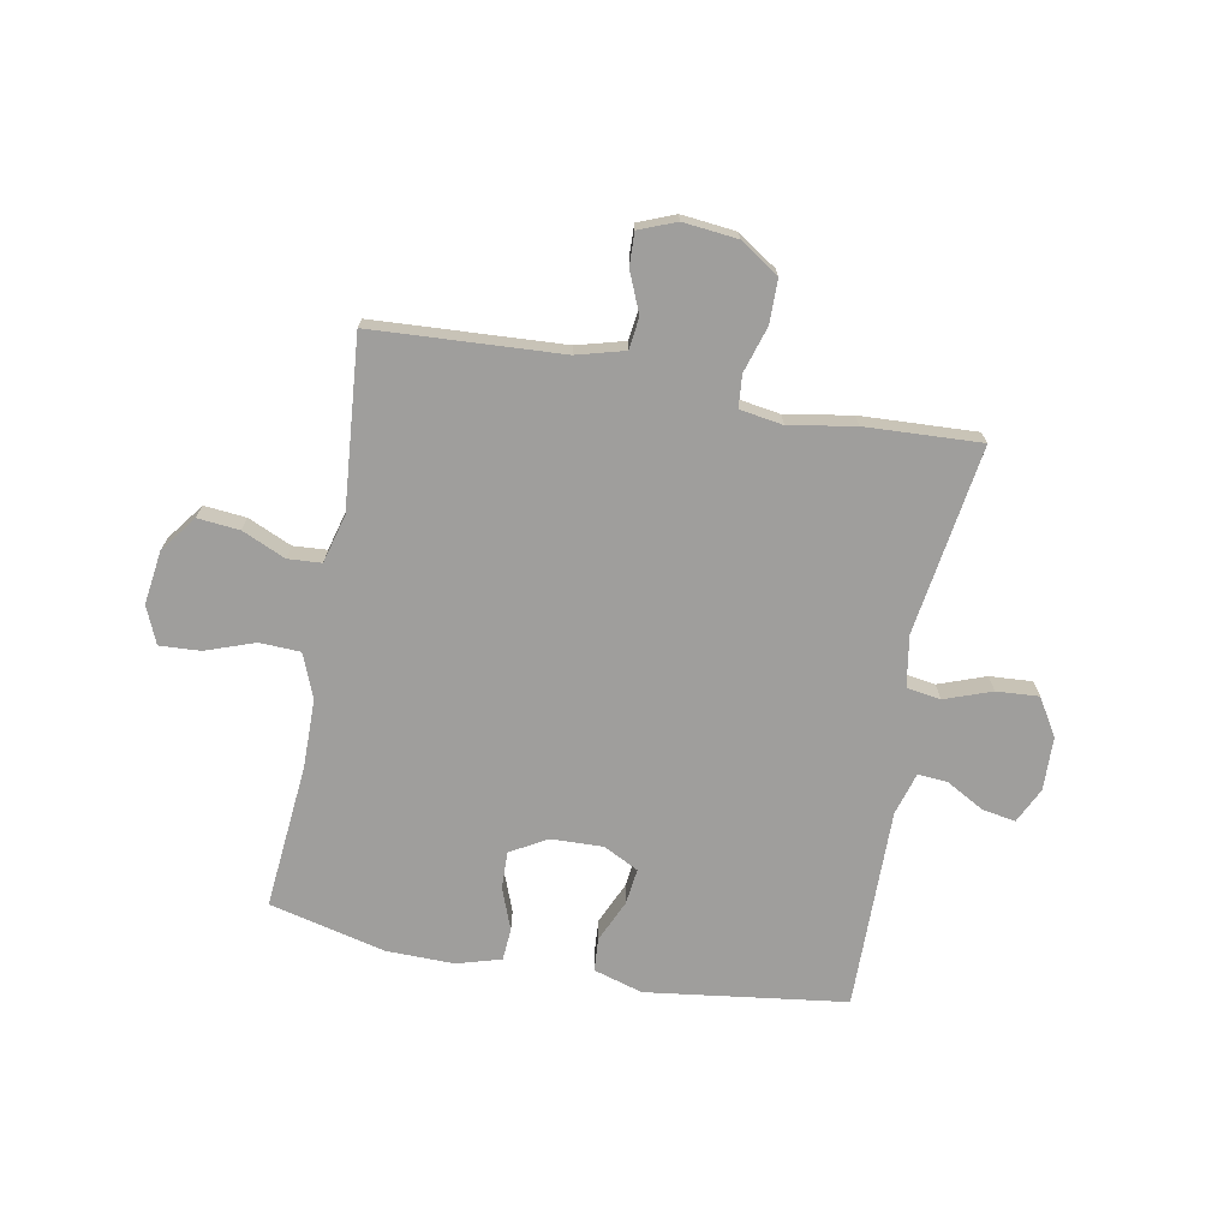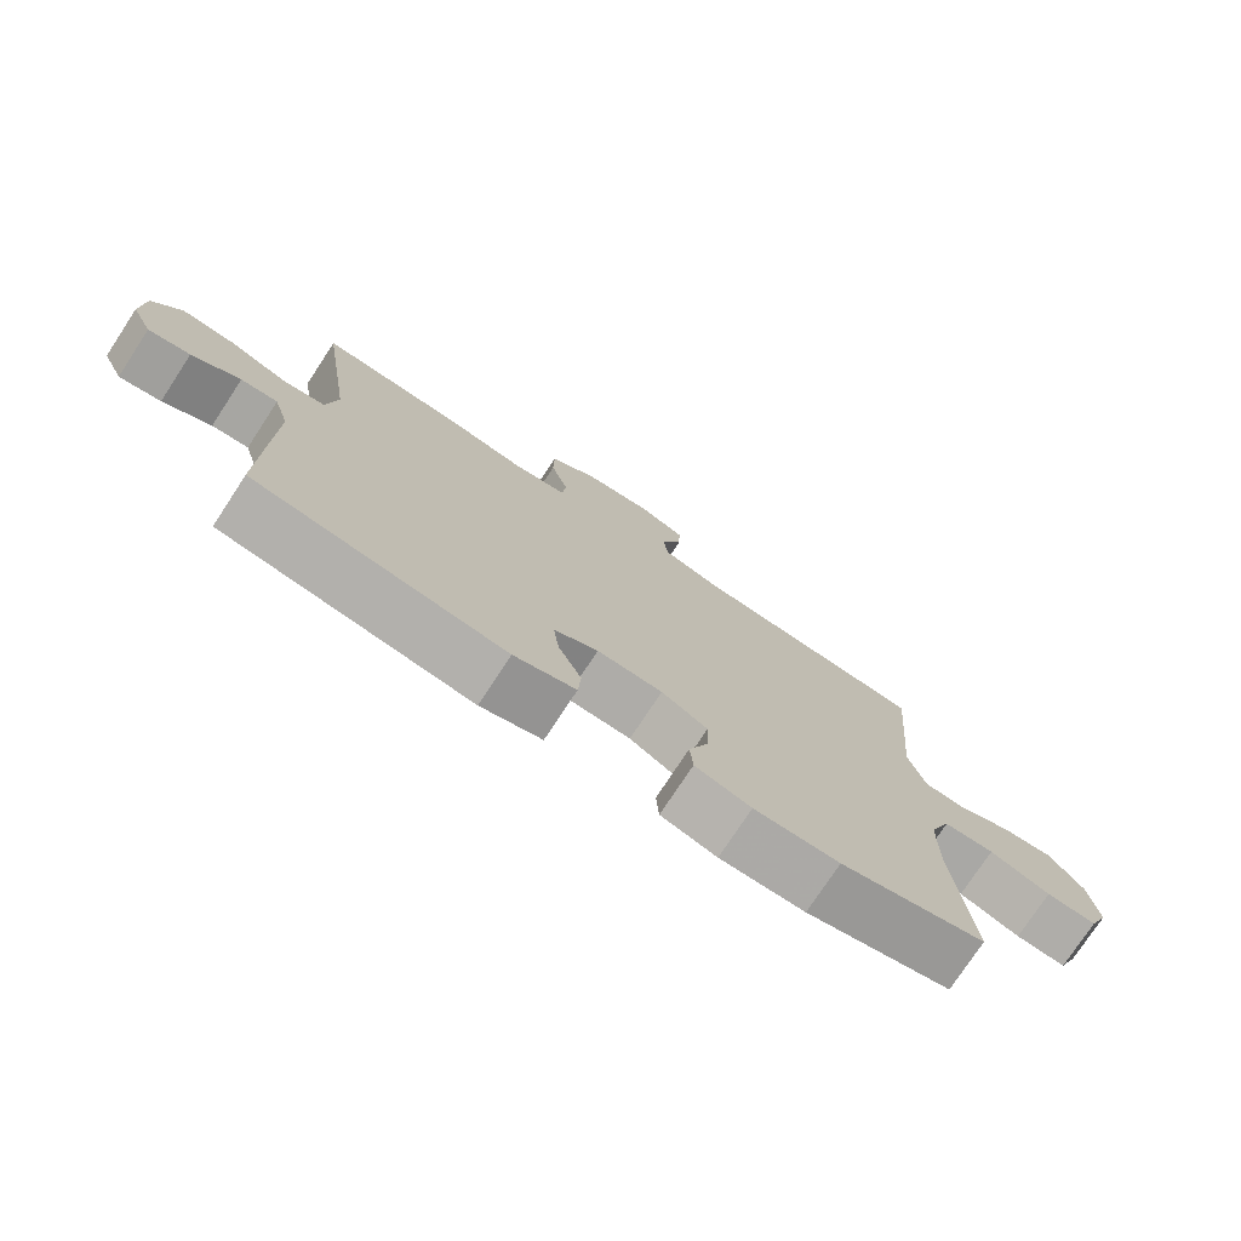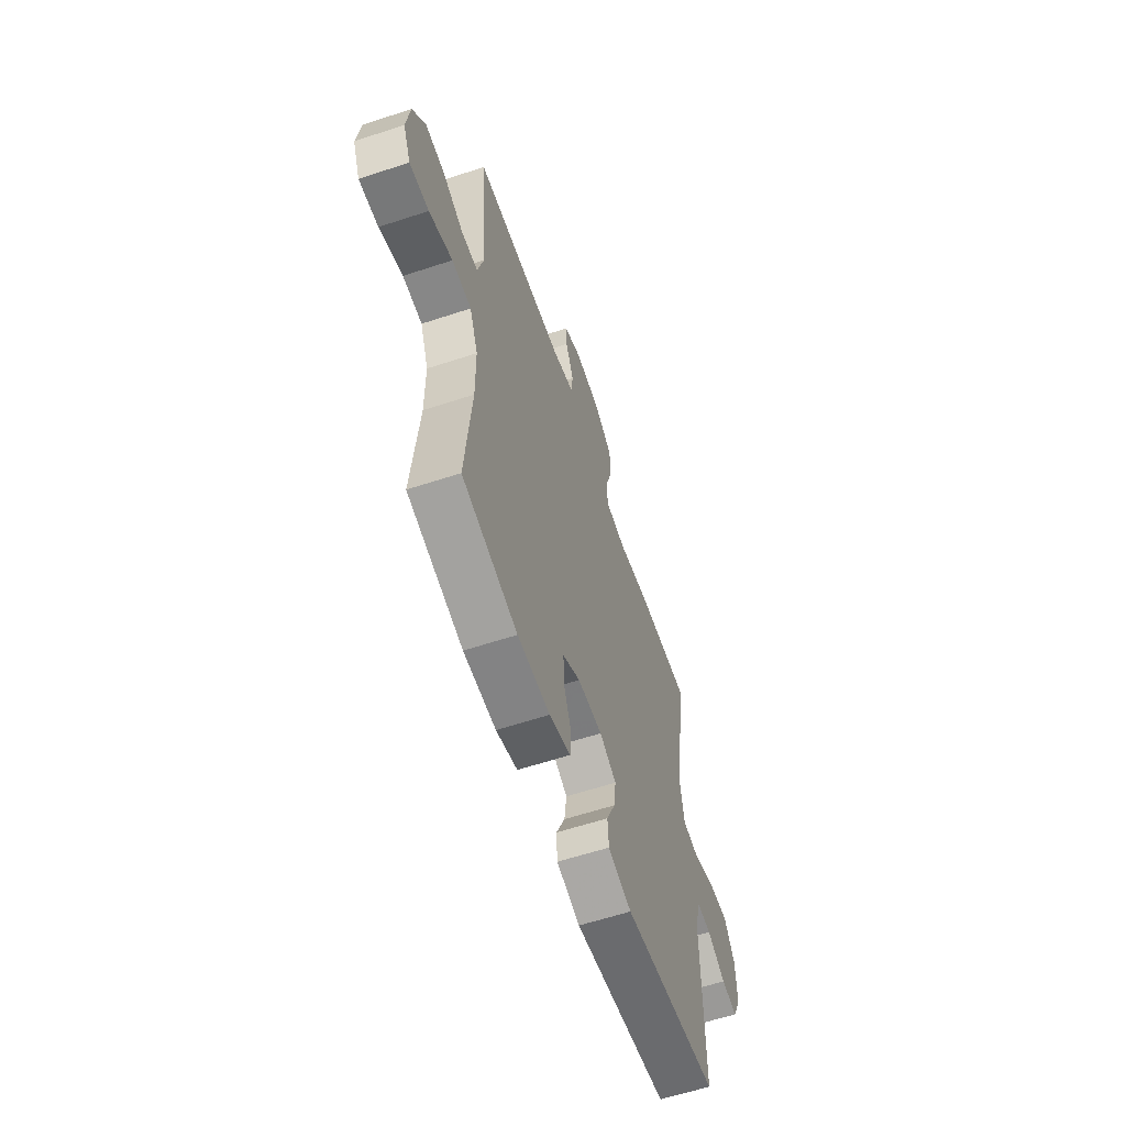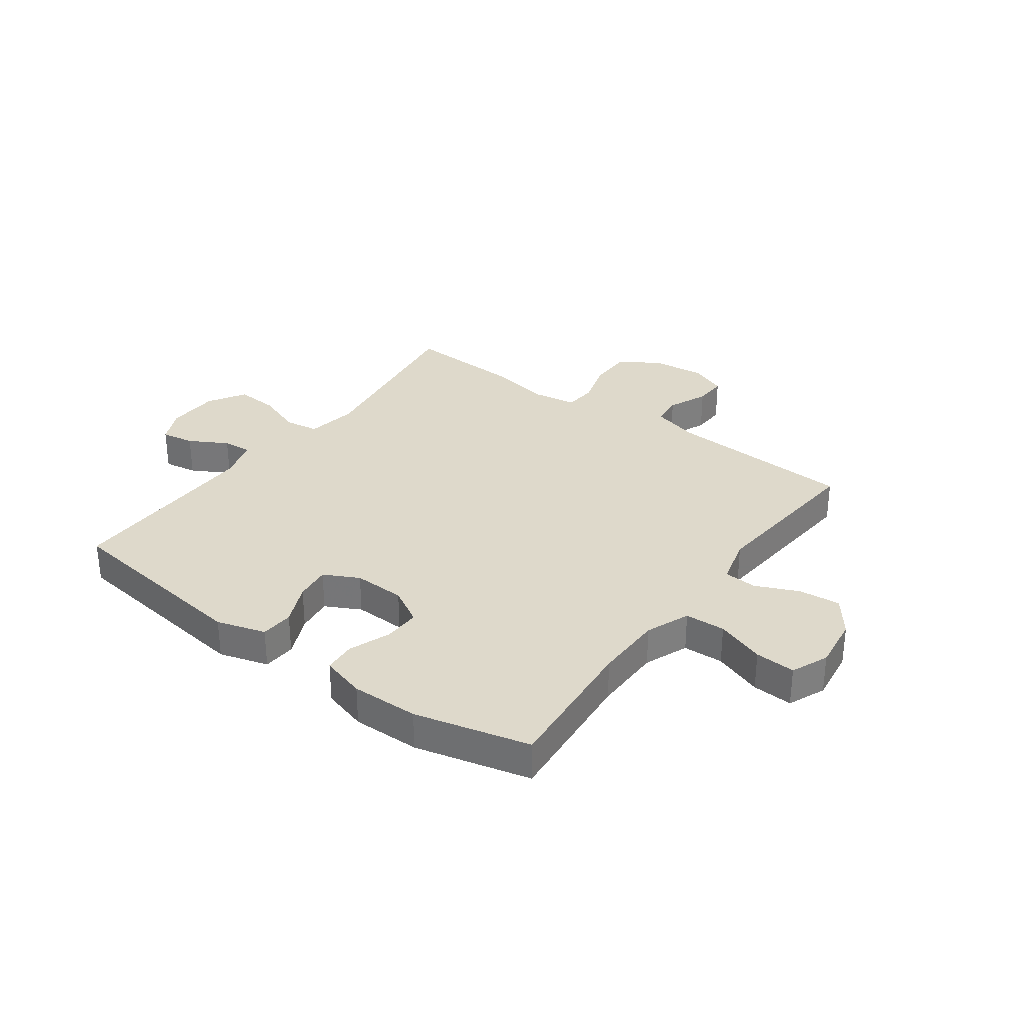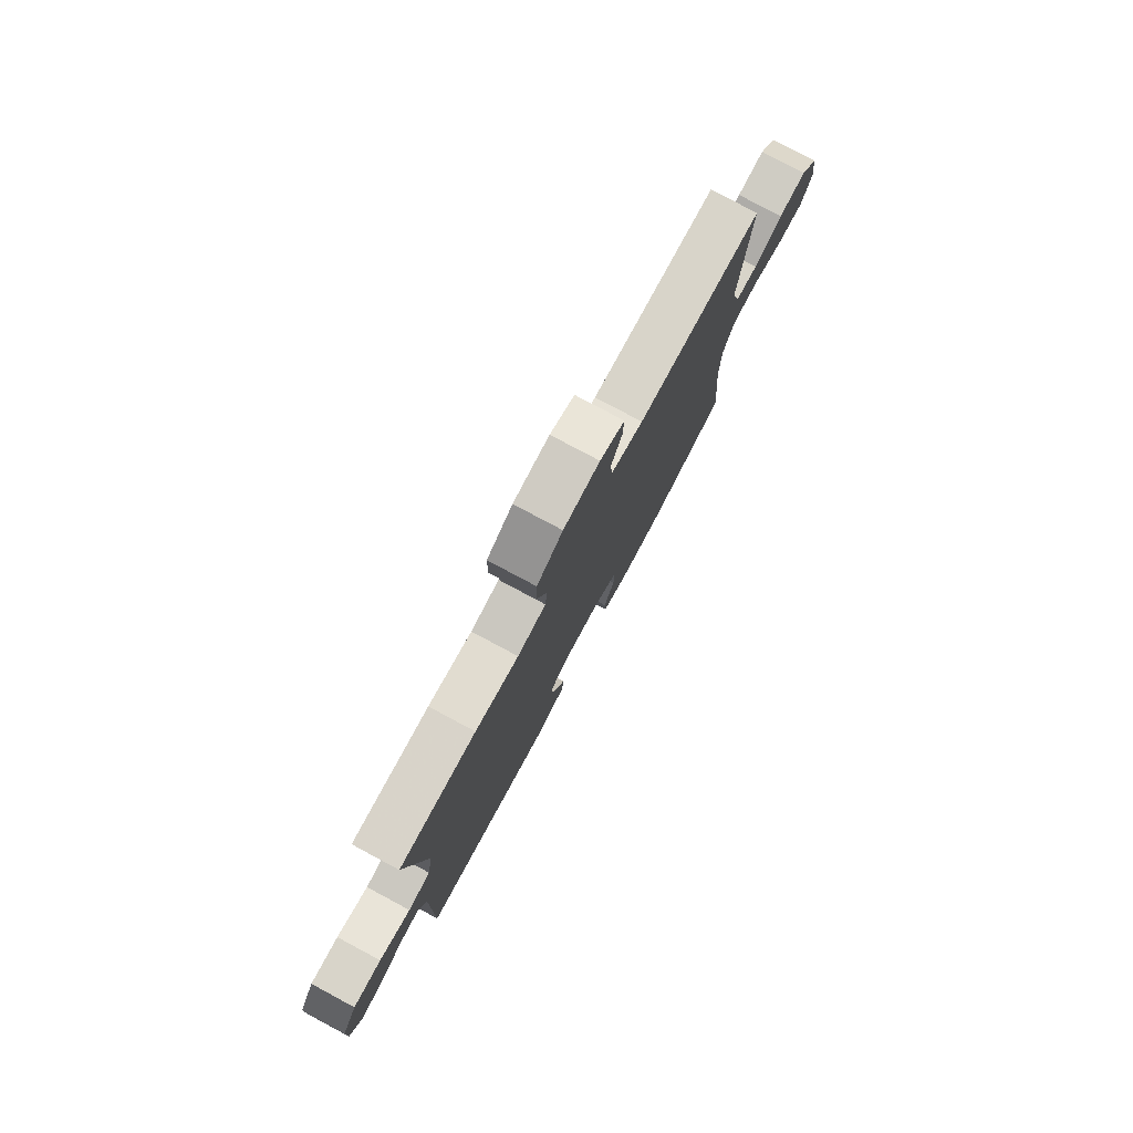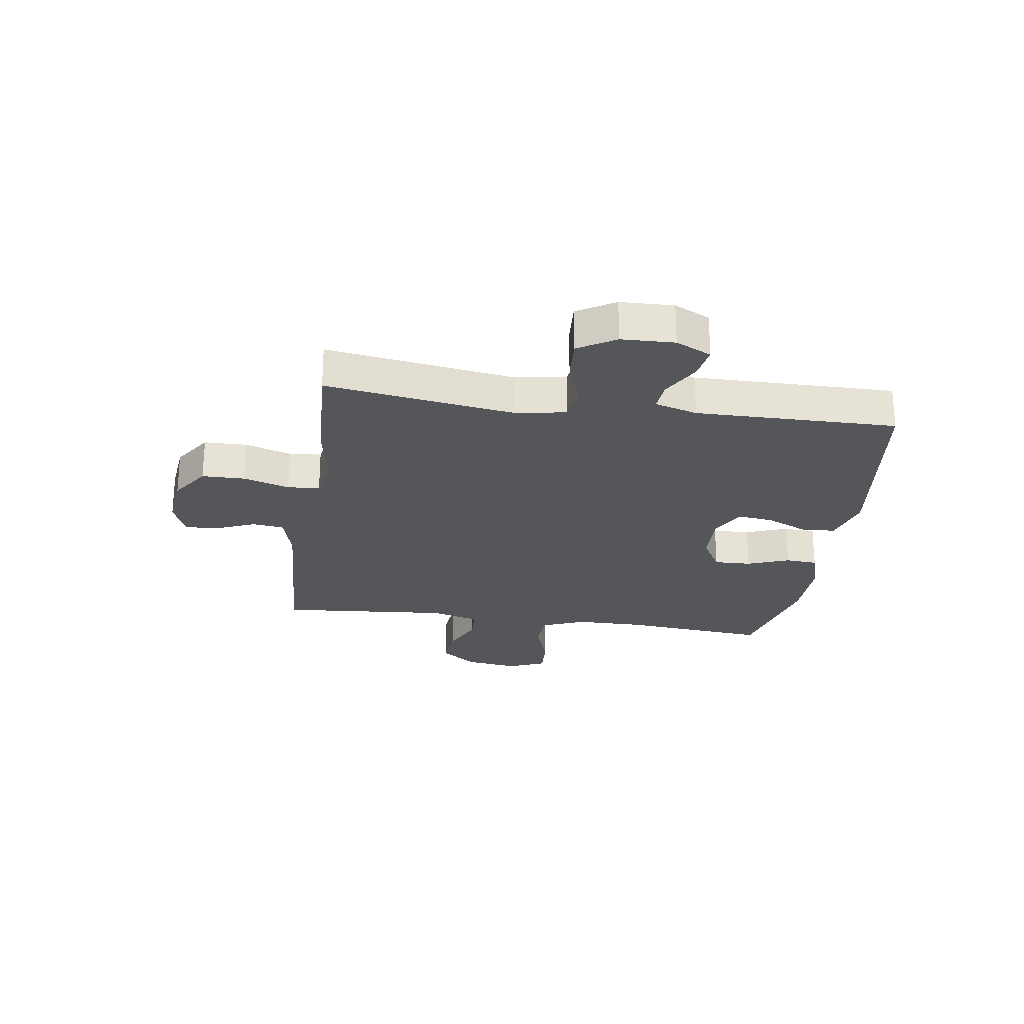
<metadata>
{"format":"obj","ext":"obj","renderer":"f3d","projection":"perspective","resolution":1024,"background":"white","views":[{"elev":-71.0,"azim":-10.6,"up":"+Y"},{"elev":-76.1,"azim":146.7,"up":"+Z"},{"elev":-60.3,"azim":-71.3,"up":"+Z"},{"elev":31.8,"azim":-143.8,"up":"+Y"},{"elev":78.8,"azim":118.1,"up":"+Z"},{"elev":-25.2,"azim":81.6,"up":"+Y"}]}
</metadata>
<code>
v 0.5 0.07 0.5
v 0.451 0.07 0.167
v 0.466 0.07 0.076
v 0.526 0.07 0.067
v 0.609 0.07 0.097
v 0.684 0.07 0.102
v 0.724 0.07 0.036
v 0.727 0.07 -0.058
v 0.697 0.07 -0.121
v 0.638 0.07 -0.111
v 0.57 0.07 -0.073
v 0.518 0.07 -0.069
v 0.496 0.07 -0.144
v 0.5 0.07 -0.5
v 0.147 0.07 -0.547
v 0.06 0.07 -0.521
v 0.056 0.07 -0.462
v 0.089 0.07 -0.388
v 0.097 0.07 -0.324
v 0.035 0.07 -0.292
v -0.057 0.07 -0.295
v -0.122 0.07 -0.332
v -0.12 0.07 -0.398
v -0.092 0.07 -0.472
v -0.096 0.07 -0.529
v -0.175 0.07 -0.552
v -0.295 0.07 -0.55
v -0.5 0.07 -0.5
v -0.477 0.07 -0.243
v -0.478 0.07 -0.121
v -0.509 0.07 -0.043
v -0.581 0.07 -0.04
v -0.668 0.07 -0.071
v -0.74 0.07 -0.075
v -0.768 0.07 -0.009
v -0.755 0.07 0.086
v -0.707 0.07 0.15
v -0.633 0.07 0.143
v -0.556 0.07 0.109
v -0.497 0.07 0.113
v -0.474 0.07 0.199
v -0.5 0.07 0.5
v -0.166 0.07 0.519
v -0.082 0.07 0.542
v -0.075 0.07 0.598
v -0.105 0.07 0.669
v -0.107 0.07 0.727
v -0.042 0.07 0.753
v 0.054 0.07 0.743
v 0.123 0.07 0.697
v 0.124 0.07 0.621
v 0.099 0.07 0.539
v 0.104 0.07 0.482
v 0.18 0.07 0.47
v 0.296 0.07 0.49
v 0.5 0 0.5
v 0.451 0 0.167
v 0.466 0 0.076
v 0.526 0 0.067
v 0.609 0 0.097
v 0.684 0 0.102
v 0.724 0 0.036
v 0.727 0 -0.058
v 0.697 0 -0.121
v 0.638 0 -0.111
v 0.57 0 -0.073
v 0.518 0 -0.069
v 0.496 0 -0.144
v 0.5 0 -0.5
v 0.147 0 -0.547
v 0.06 0 -0.521
v 0.056 0 -0.462
v 0.089 0 -0.388
v 0.097 0 -0.324
v 0.035 0 -0.292
v -0.057 0 -0.295
v -0.122 0 -0.332
v -0.12 0 -0.398
v -0.092 0 -0.472
v -0.096 0 -0.529
v -0.175 0 -0.552
v -0.295 0 -0.55
v -0.5 0 -0.5
v -0.477 0 -0.243
v -0.478 0 -0.121
v -0.509 0 -0.043
v -0.581 0 -0.04
v -0.668 0 -0.071
v -0.74 0 -0.075
v -0.768 0 -0.009
v -0.755 0 0.086
v -0.707 0 0.15
v -0.633 0 0.143
v -0.556 0 0.109
v -0.497 0 0.113
v -0.474 0 0.199
v -0.5 0 0.5
v -0.166 0 0.519
v -0.082 0 0.542
v -0.075 0 0.598
v -0.105 0 0.669
v -0.107 0 0.727
v -0.042 0 0.753
v 0.054 0 0.743
v 0.123 0 0.697
v 0.124 0 0.621
v 0.099 0 0.539
v 0.104 0 0.482
v 0.18 0 0.47
v 0.296 0 0.49
f 54 55 1 2
f 53 54 2 3
f 50 51 52
f 49 50 52
f 48 49 52
f 47 48 52
f 46 47 52
f 45 46 52
f 44 45 52 53
f 43 44 53 3
f 41 42 43 3
f 37 38 39
f 36 37 39
f 35 36 39
f 34 35 39
f 33 34 39
f 32 33 39
f 31 32 39 40
f 41 3 4
f 40 41 4
f 31 40 4
f 30 31 4
f 27 28 29
f 26 27 29
f 25 26 29
f 24 25 29
f 23 24 29
f 22 23 29 30
f 16 17 18
f 15 16 18
f 14 15 18
f 13 14 18
f 12 13 18 19
f 9 10 11
f 8 9 11
f 7 8 11
f 6 7 11
f 5 6 11
f 4 5 11
f 4 11 12
f 21 22 30 4
f 4 12 19 20
f 4 20 21
f 57 56 110 109
f 58 57 109 108
f 107 106 105
f 107 105 104
f 107 104 103
f 107 103 102
f 107 102 101
f 107 101 100
f 108 107 100 99
f 58 108 99 98
f 58 98 97 96
f 94 93 92
f 94 92 91
f 94 91 90
f 94 90 89
f 94 89 88
f 94 88 87
f 95 94 87 86
f 59 58 96
f 59 96 95
f 59 95 86
f 59 86 85
f 84 83 82
f 84 82 81
f 84 81 80
f 84 80 79
f 84 79 78
f 85 84 78 77
f 73 72 71
f 73 71 70
f 73 70 69
f 73 69 68
f 74 73 68 67
f 66 65 64
f 66 64 63
f 66 63 62
f 66 62 61
f 66 61 60
f 66 60 59
f 67 66 59
f 59 85 77 76
f 75 74 67 59
f 76 75 59
f 1 56 57 2
f 2 57 58 3
f 3 58 59 4
f 4 59 60 5
f 5 60 61 6
f 6 61 62 7
f 7 62 63 8
f 8 63 64 9
f 9 64 65 10
f 10 65 66 11
f 11 66 67 12
f 12 67 68 13
f 13 68 69 14
f 14 69 70 15
f 15 70 71 16
f 16 71 72 17
f 17 72 73 18
f 18 73 74 19
f 19 74 75 20
f 20 75 76 21
f 21 76 77 22
f 22 77 78 23
f 23 78 79 24
f 24 79 80 25
f 25 80 81 26
f 26 81 82 27
f 27 82 83 28
f 28 83 84 29
f 29 84 85 30
f 30 85 86 31
f 31 86 87 32
f 32 87 88 33
f 33 88 89 34
f 34 89 90 35
f 35 90 91 36
f 36 91 92 37
f 37 92 93 38
f 38 93 94 39
f 39 94 95 40
f 40 95 96 41
f 41 96 97 42
f 42 97 98 43
f 43 98 99 44
f 44 99 100 45
f 45 100 101 46
f 46 101 102 47
f 47 102 103 48
f 48 103 104 49
f 49 104 105 50
f 50 105 106 51
f 51 106 107 52
f 52 107 108 53
f 53 108 109 54
f 54 109 110 55
f 55 110 56 1

</code>
